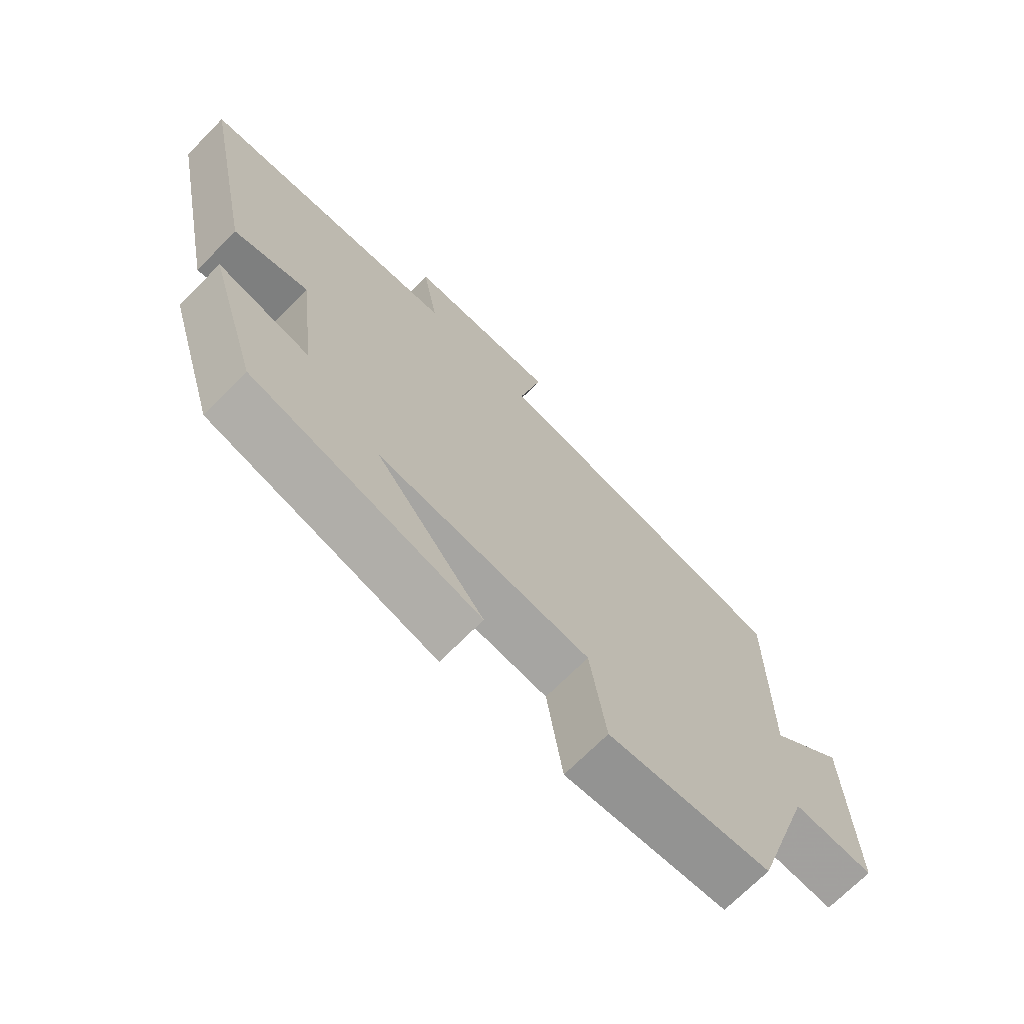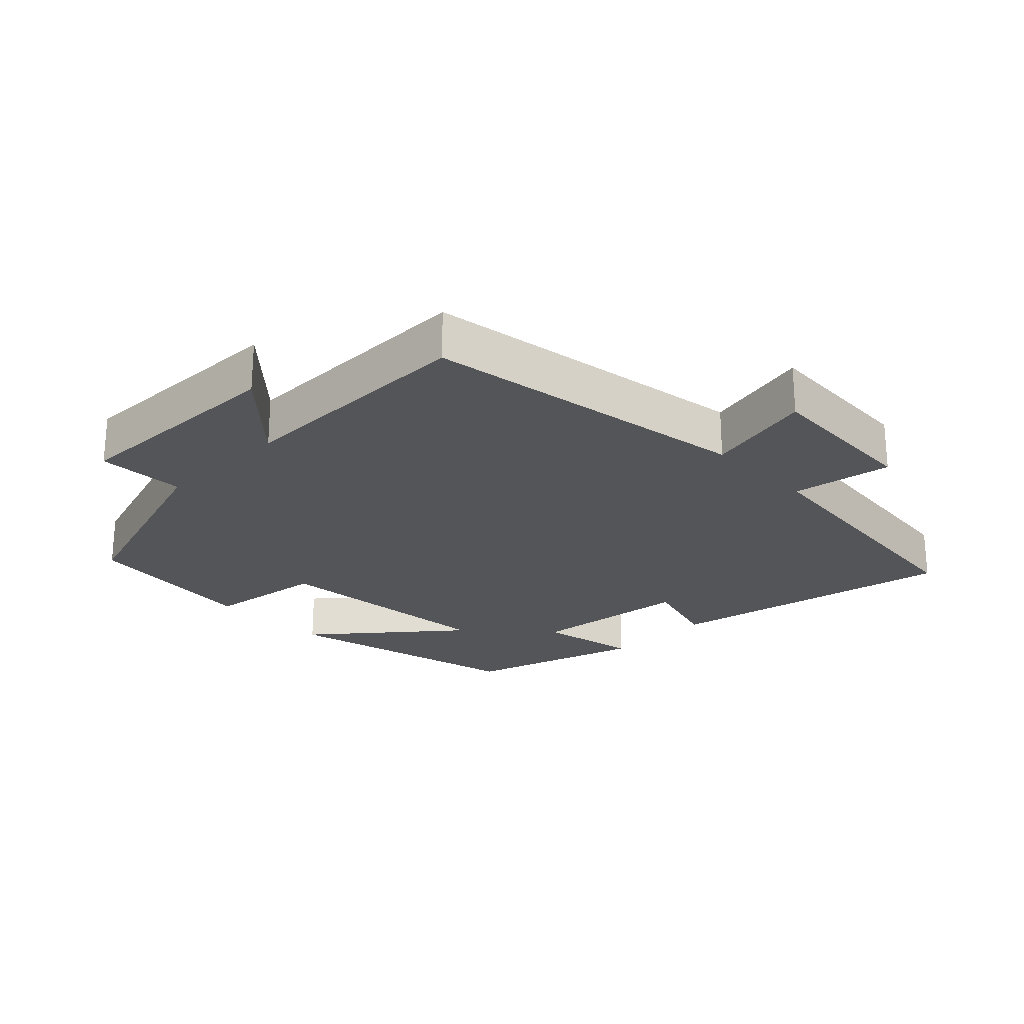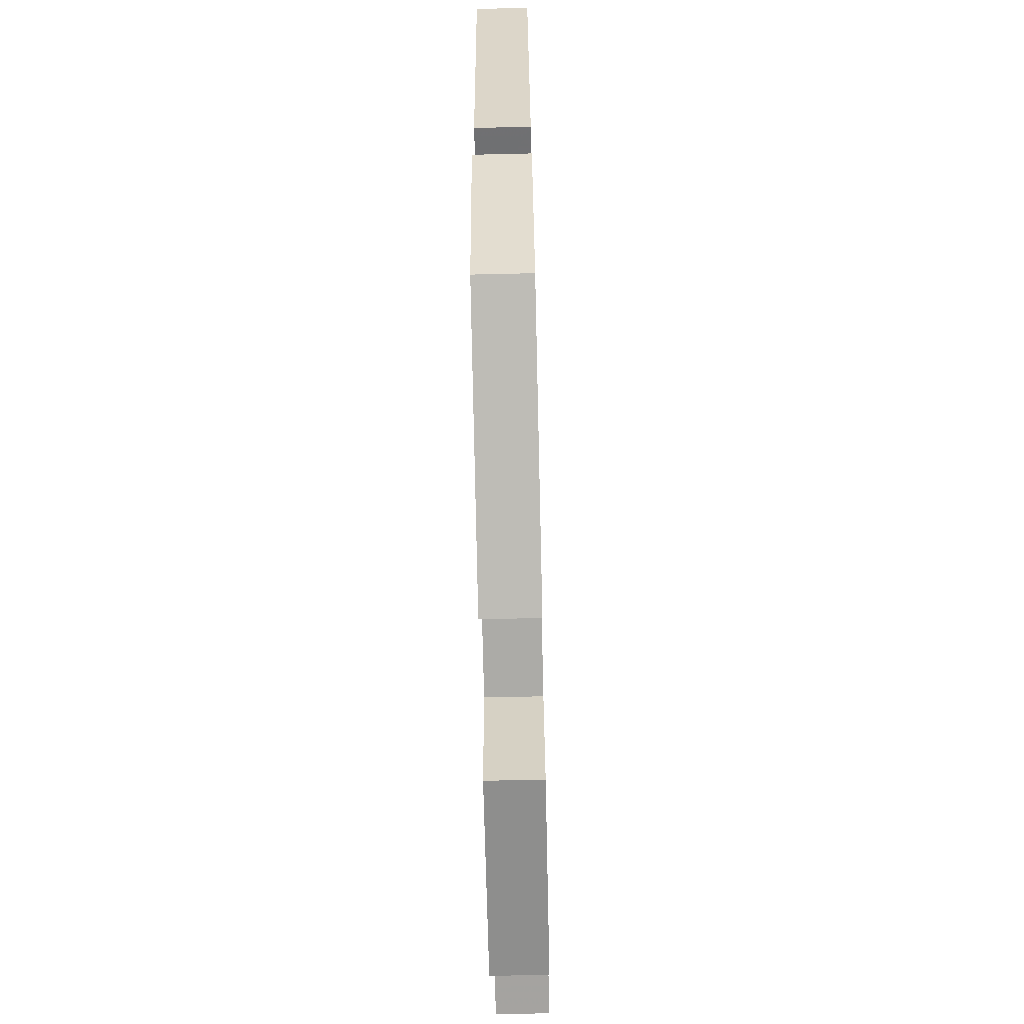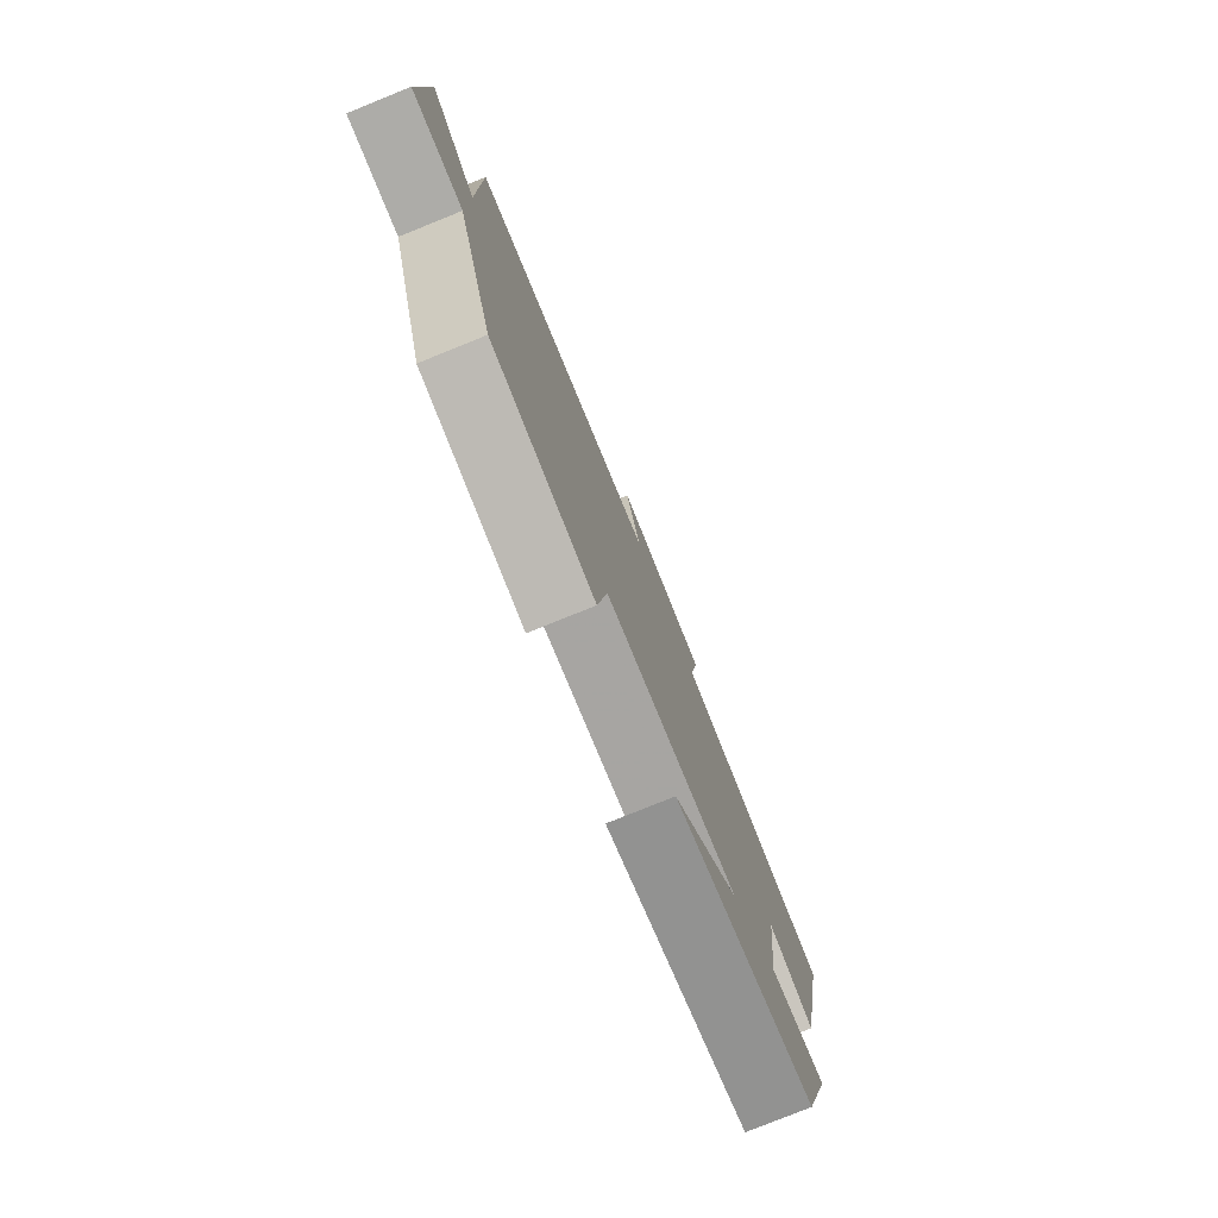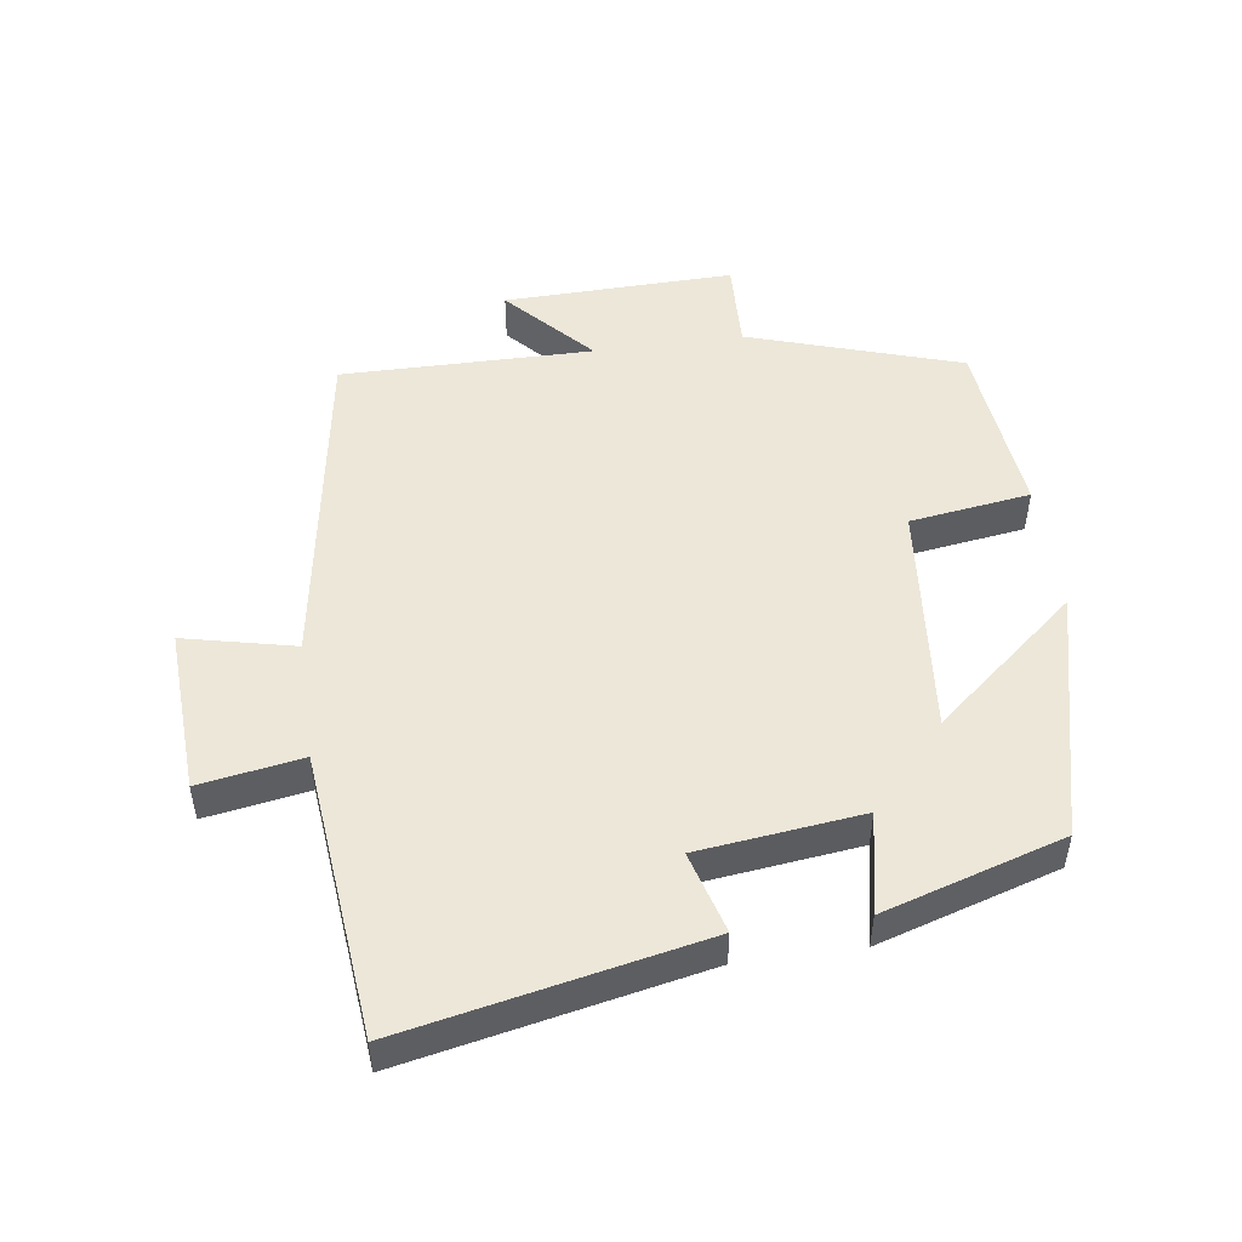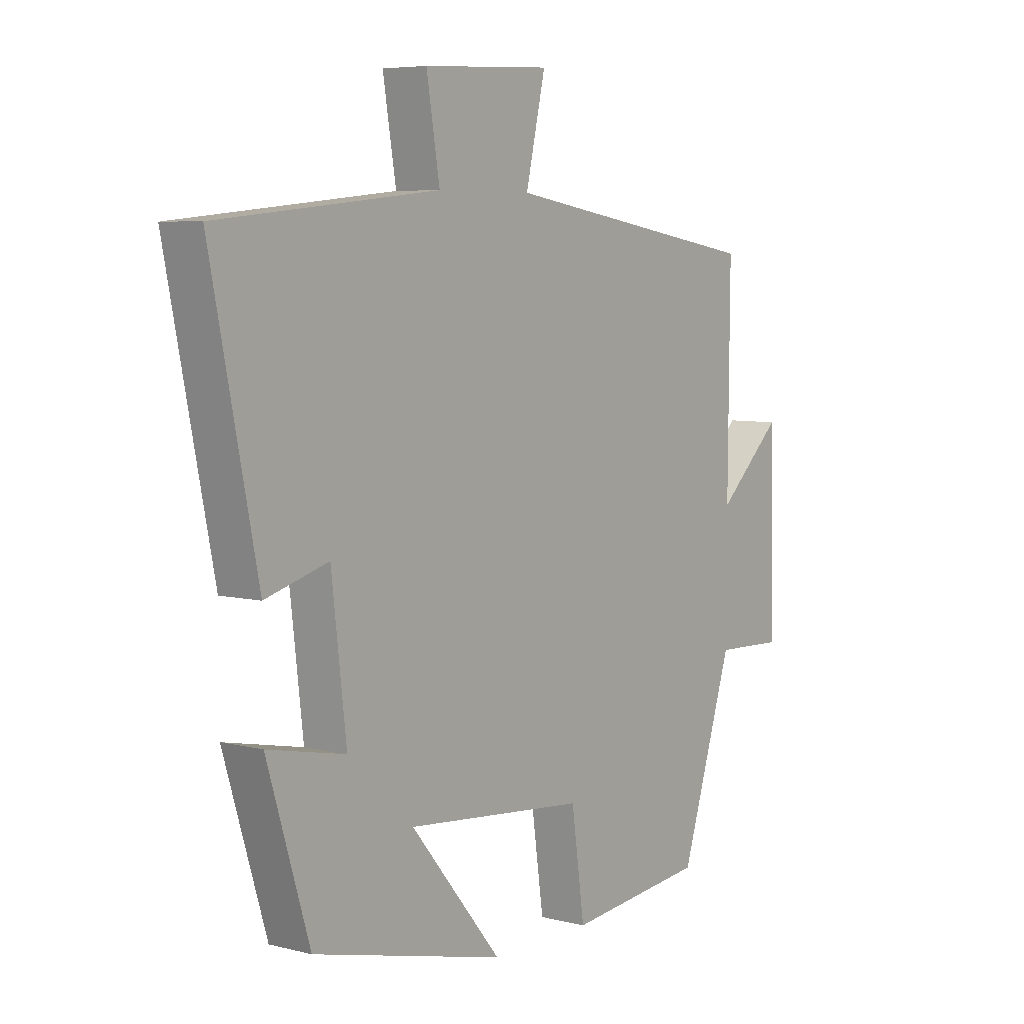
<metadata>
{"format":"obj","ext":"obj","renderer":"f3d","projection":"perspective","resolution":1024,"background":"white","views":[{"elev":-70.6,"azim":135.3,"up":"+Z"},{"elev":-24.2,"azim":-45.6,"up":"+Y"},{"elev":-70.9,"azim":91.3,"up":"+Z"},{"elev":-78.6,"azim":-68.0,"up":"+Z"},{"elev":50.0,"azim":82.0,"up":"+Y"},{"elev":6.1,"azim":127.2,"up":"+Z"}]}
</metadata>
<code>
v -0.503 0.07 0.421
v -0.008 0.07 0.5
v -0.045 0.07 0.662
v 0.197 0.07 0.65
v 0.172 0.07 0.5
v 0.588 0.07 0.458
v 0.5 0.07 0.025
v 0.381 0.07 0.059
v 0.353 0.07 -0.179
v 0.5 0.07 -0.149
v 0.42 0.07 -0.411
v 0.056 0.07 -0.5
v 0.229 0.07 -0.292
v -0.113 0.07 -0.324
v -0.138 0.07 -0.5
v -0.401 0.07 -0.472
v -0.5 0.07 -0.163
v -0.632 0.07 -0.168
v -0.624 0.07 0.168
v -0.5 0.07 0.053
v -0.503 0 0.421
v -0.008 0 0.5
v -0.045 0 0.662
v 0.197 0 0.65
v 0.172 0 0.5
v 0.588 0 0.458
v 0.5 0 0.025
v 0.381 0 0.059
v 0.353 0 -0.179
v 0.5 0 -0.149
v 0.42 0 -0.411
v 0.056 0 -0.5
v 0.229 0 -0.292
v -0.113 0 -0.324
v -0.138 0 -0.5
v -0.401 0 -0.472
v -0.5 0 -0.163
v -0.632 0 -0.168
v -0.624 0 0.168
v -0.5 0 0.053
f 17 18 19 20
f 16 17 20
f 15 16 20
f 14 15 20
f 20 1 2
f 14 20 2
f 13 14 2
f 11 12 13
f 10 11 13
f 9 10 13
f 13 2 3
f 9 13 3
f 8 9 3
f 5 6 7 8
f 5 8 3
f 3 4 5
f 40 39 38 37
f 40 37 36
f 40 36 35
f 40 35 34
f 22 21 40
f 22 40 34
f 22 34 33
f 33 32 31
f 33 31 30
f 33 30 29
f 23 22 33
f 23 33 29
f 23 29 28
f 28 27 26 25
f 23 28 25
f 25 24 23
f 1 21 22 2
f 2 22 23 3
f 3 23 24 4
f 4 24 25 5
f 5 25 26 6
f 6 26 27 7
f 7 27 28 8
f 8 28 29 9
f 9 29 30 10
f 10 30 31 11
f 11 31 32 12
f 12 32 33 13
f 13 33 34 14
f 14 34 35 15
f 15 35 36 16
f 16 36 37 17
f 17 37 38 18
f 18 38 39 19
f 19 39 40 20
f 20 40 21 1

</code>
